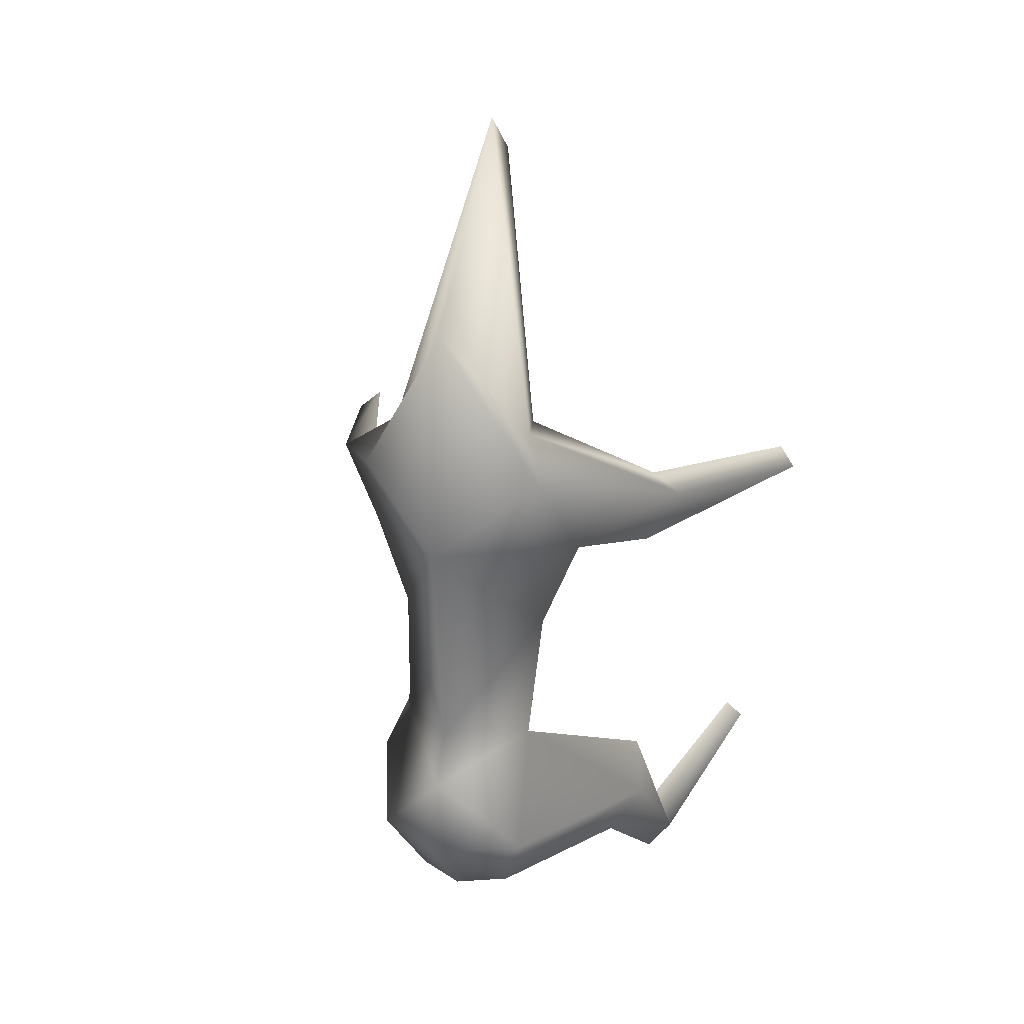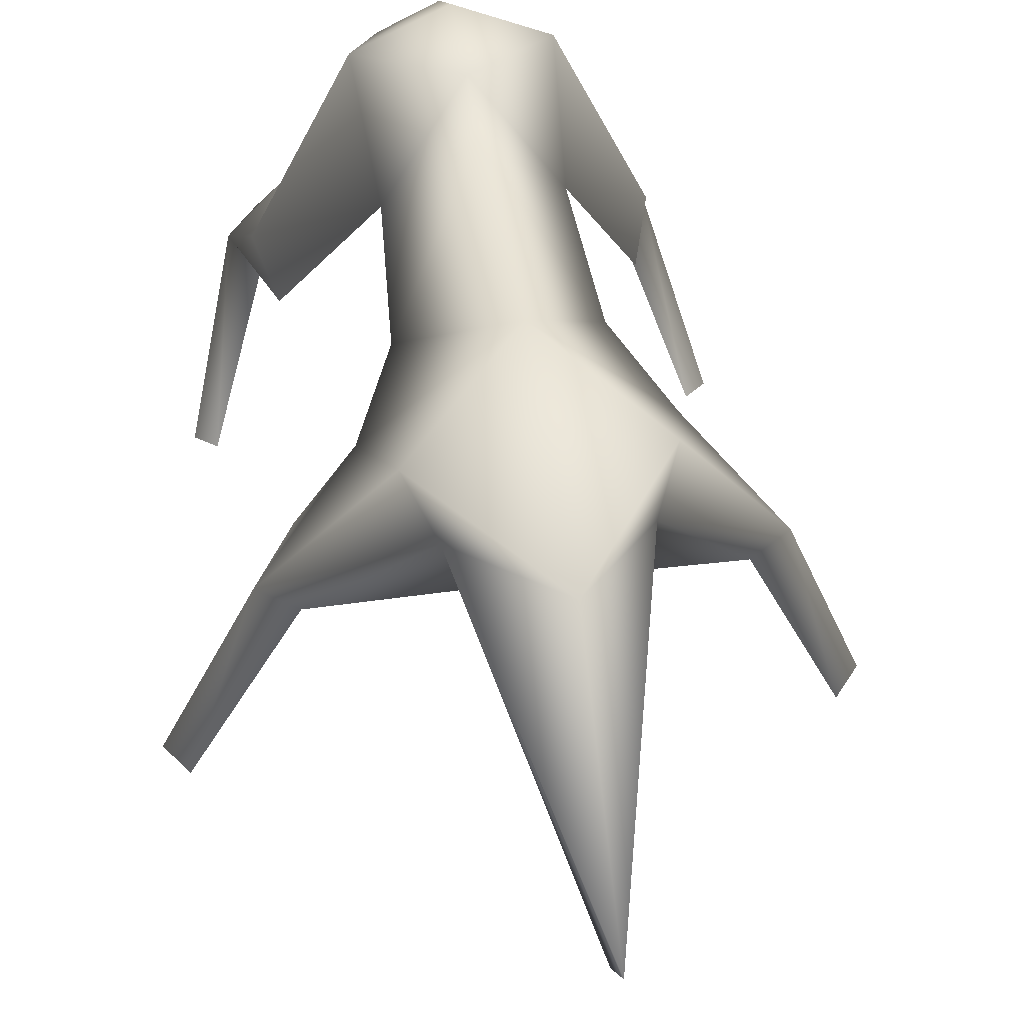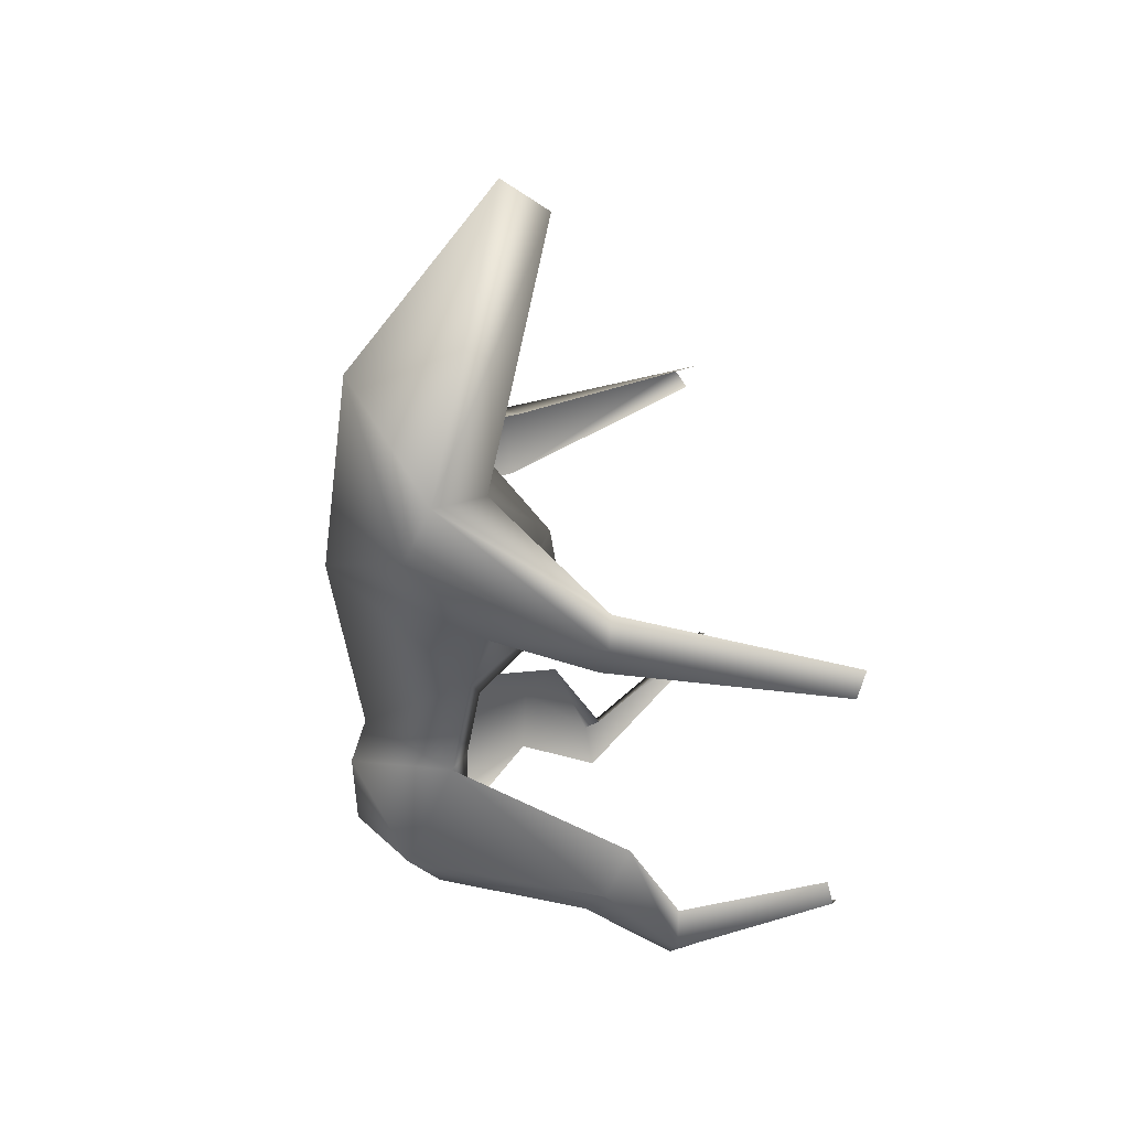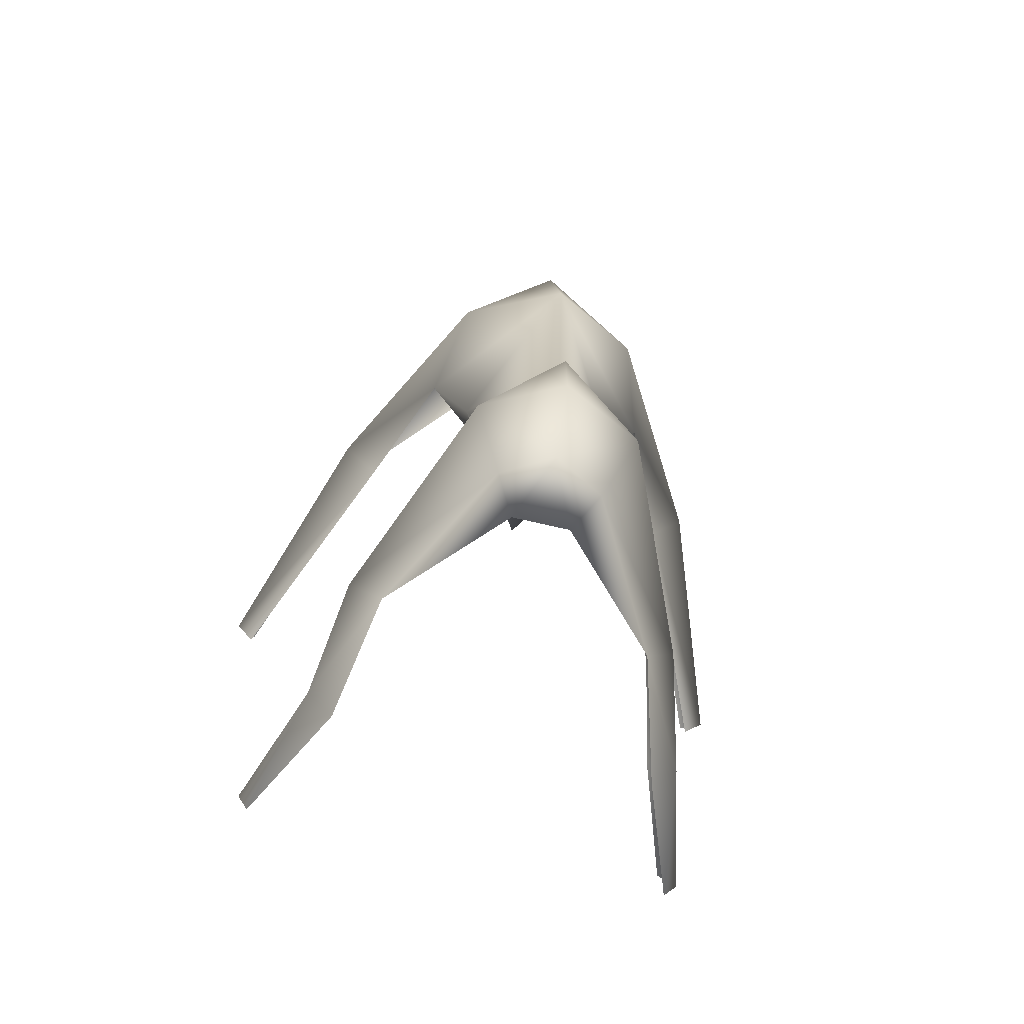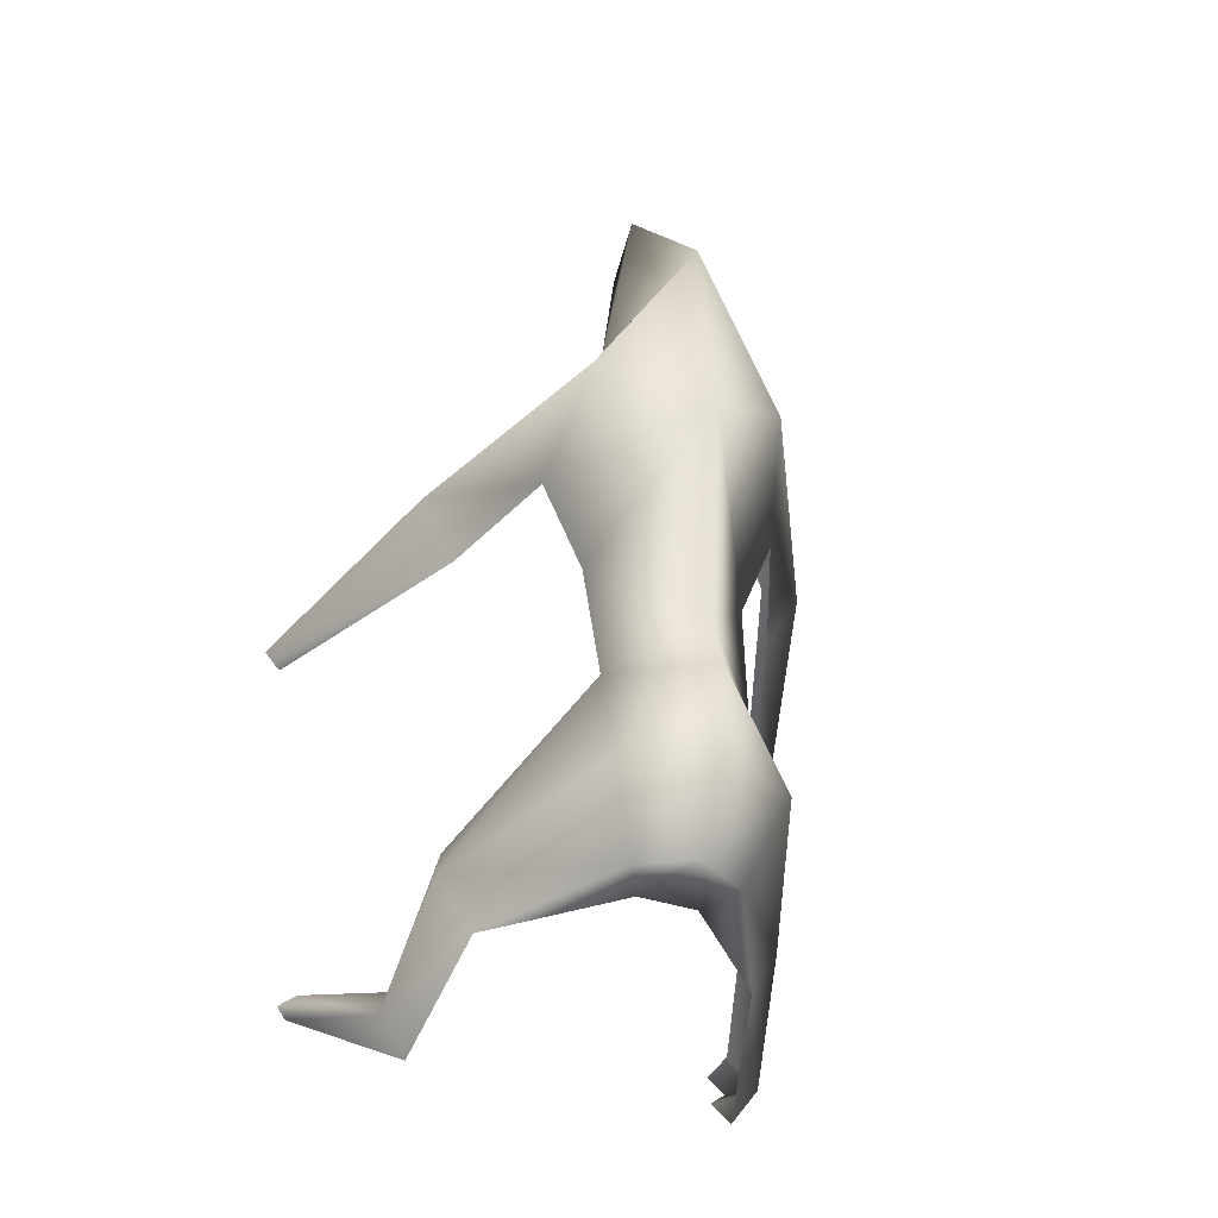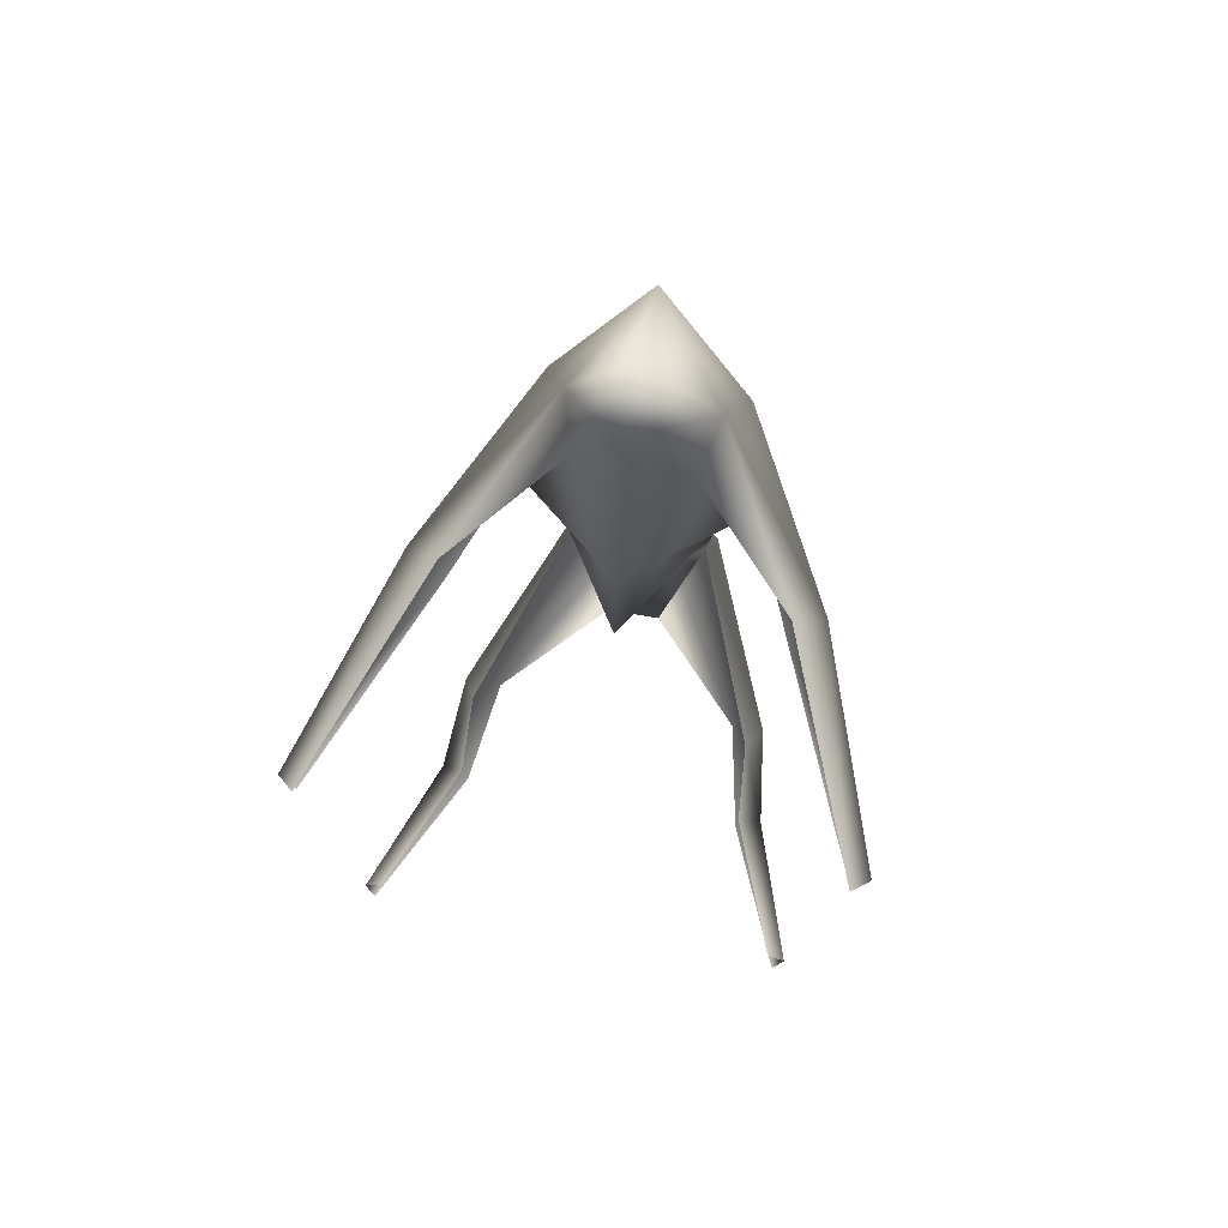
<metadata>
{"format":"obj","ext":"obj","renderer":"f3d","projection":"perspective","resolution":1024,"background":"white","views":[{"elev":25.3,"azim":-160.4,"up":"+Z"},{"elev":46.2,"azim":-8.6,"up":"+Y"},{"elev":41.0,"azim":-106.1,"up":"+Z"},{"elev":-71.7,"azim":167.0,"up":"+Z"},{"elev":-37.4,"azim":156.5,"up":"+Z"},{"elev":73.1,"azim":10.3,"up":"+Z"}]}
</metadata>
<code>
g skinCluster1Set tweakSet1
v -0.000118 -35.02 203.4
v -15.02 -26.36 121
v -9e-05 5.26 154.8
v -5.3e-05 -46.9 92.83
v -6e-05 13.99 95
v -3.7e-05 -51.02 62.59
v -7e-06 -21.78 14.33
v -2.1e-05 6.843 35.91
v 0 11.21 -2.061
v -7.422 -19.29 -22.68
v 1.1e-05 -2.181 -21.2
v -0.000121 -47.65 192
v -2.3e-05 -26.12 38
v -1.3e-05 11.68 21.35
v -19.42 -10.73 123.9
v -30.62 -20.74 87.13
v -20.81 -18.81 62.68
v -18.54 -13.11 29.02
v -20.85 1.106 -2.061
v -13.03 -9.188 -21.68
v -25.27 -1.961 113.1
v -43.52 -50.73 99.39
v -42.81 -47.98 79.31
v -52.12 -47.56 95.69
v -38.6 -59.09 2.913
v -34.2 -47.38 -23.15
v -42.9 -50.76 -9.208
v -40.54 -73.99 -25.7
v -47.13 -71.59 -34.2
v -40.16 -71.98 -43.84
v -54.49 -113.5 -10.14
v -56.51 -115.9 -15.99
v -59.39 -113.6 -14
v -68.4 -108.7 79.24
v -68.05 -111 86.61
v -73.13 -106.6 82.36
v 15.02 -26.36 121
v 7.422 -19.29 -22.68
v 19.42 -10.73 123.9
v 30.62 -20.74 87.13
v 20.81 -18.81 62.68
v 18.54 -13.11 29.02
v 20.85 1.106 -2.061
v 13.03 -9.188 -21.68
v 25.27 -1.961 113.1
v 43.52 -50.73 99.39
v 42.81 -47.98 79.31
v 52.12 -47.56 95.69
v 38.6 -59.09 2.914
v 34.2 -47.38 -23.15
v 42.9 -50.76 -9.208
v 40.54 -73.99 -25.7
v 47.13 -71.59 -34.2
v 40.16 -71.98 -43.84
v 54.49 -113.5 -10.14
v 56.51 -115.9 -15.99
v 59.39 -113.6 -14
v 68.4 -108.7 79.24
v 68.05 -111 86.61
v 73.13 -106.6 82.36
g GO_MO_chorani_LOD
f 21 15 3
f 21 3 5
f 16 4 2
f 5 17 16
f 7 13 18
f 8 17 5
f 18 10 7
f 19 27 18
f 19 18 14
f 23 24 16
f 19 20 27
f 26 20 10
f 20 26 27
f 29 28 25
f 26 29 27
f 29 26 30
f 29 31 28
f 31 29 33
f 32 33 29
f 24 21 16
f 24 15 21
f 27 25 18
f 10 20 11
f 11 20 19
f 18 13 17
f 4 16 17
f 22 24 35
f 36 23 34
f 24 36 35
f 12 15 2
f 9 11 19
f 9 19 14
f 15 22 2
f 15 12 1
f 15 1 3
f 24 23 36
f 4 17 6
f 6 17 13
f 8 18 17
f 29 30 32
f 25 27 29
f 8 14 18
f 24 22 15
f 16 21 5
f 45 3 39
f 45 5 3
f 40 37 4
f 5 40 41
f 7 42 13
f 8 5 41
f 42 7 38
f 43 42 51
f 43 14 42
f 47 40 48
f 43 51 44
f 50 38 44
f 44 51 50
f 53 49 52
f 50 51 53
f 53 54 50
f 53 52 55
f 55 57 53
f 56 53 57
f 48 40 45
f 48 45 39
f 51 42 49
f 38 11 44
f 11 43 44
f 42 41 13
f 4 41 40
f 46 59 48
f 60 58 47
f 48 59 60
f 12 37 39
f 9 43 11
f 9 14 43
f 39 37 46
f 39 1 12
f 39 3 1
f 48 60 47
f 4 6 41
f 6 13 41
f 8 41 42
f 53 56 54
f 49 53 51
f 8 42 14
f 48 39 46
f 40 5 45
f 10 38 7
f 10 11 38
f 37 2 4
f 37 12 2

</code>
